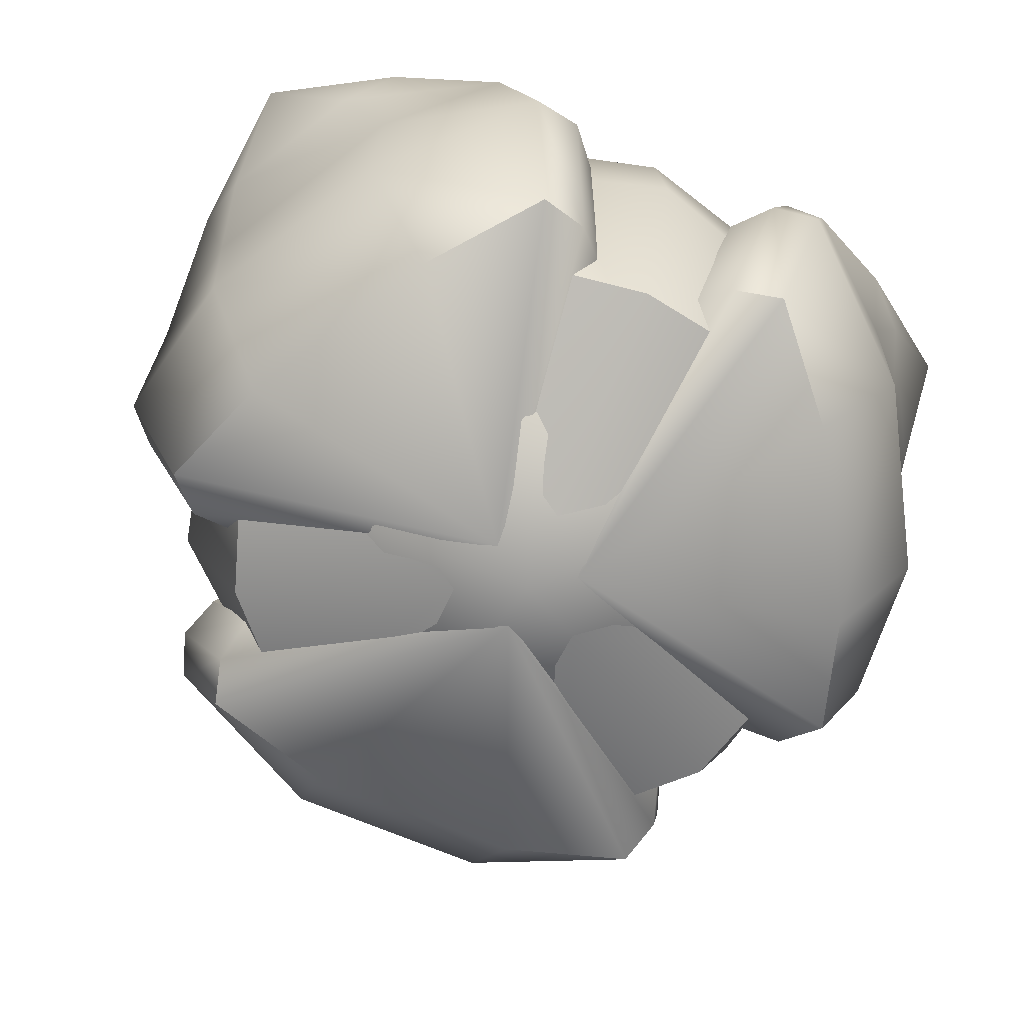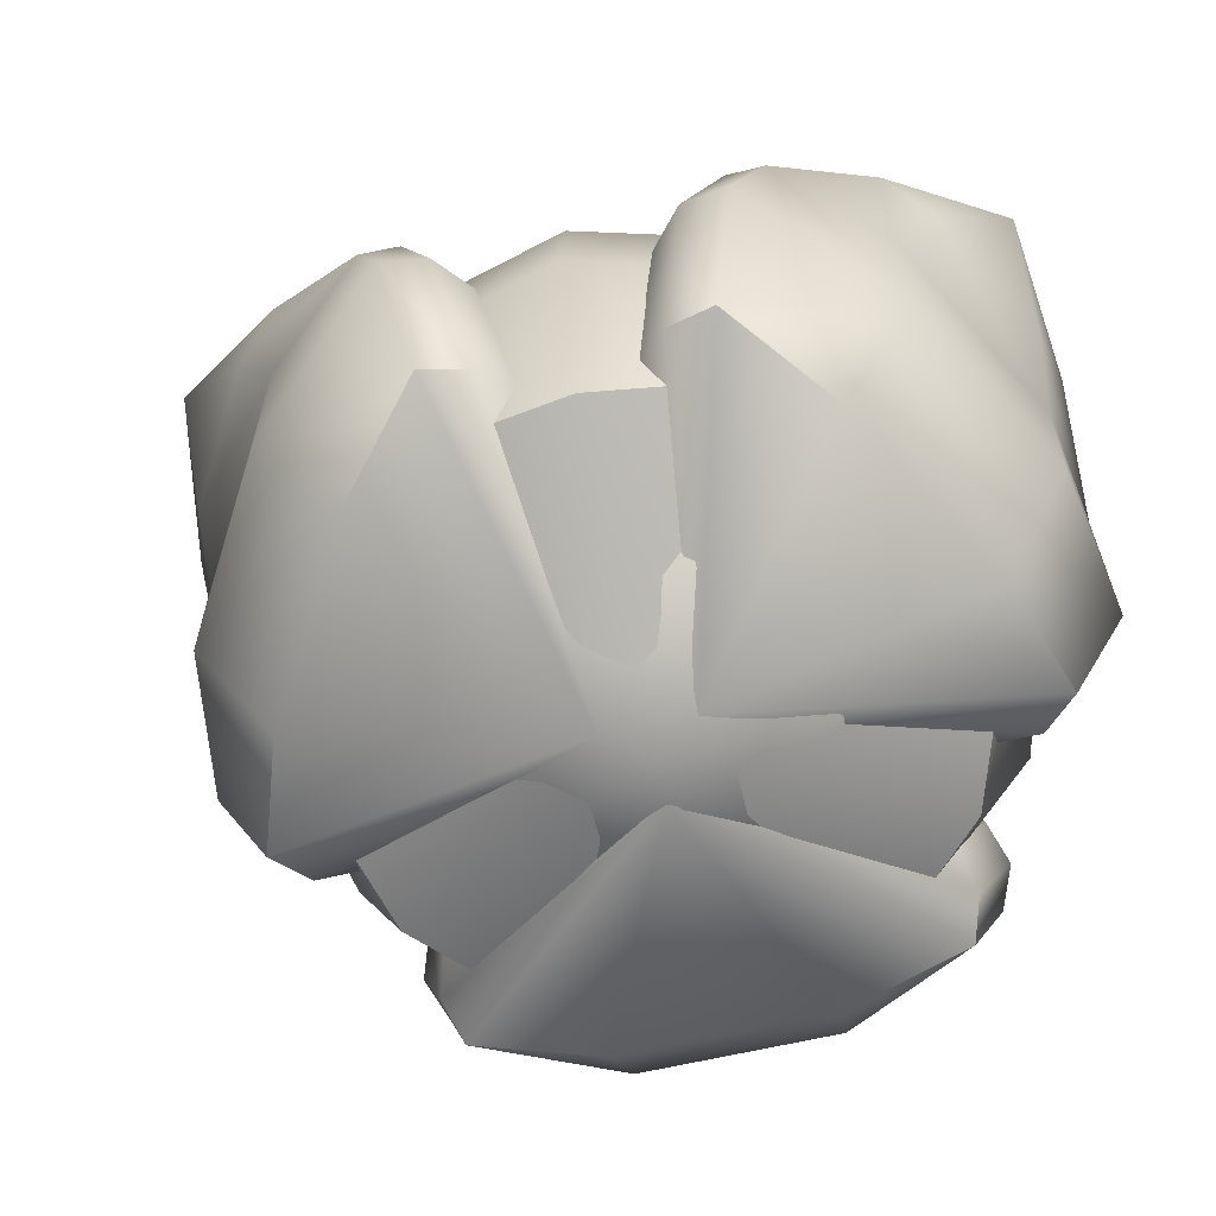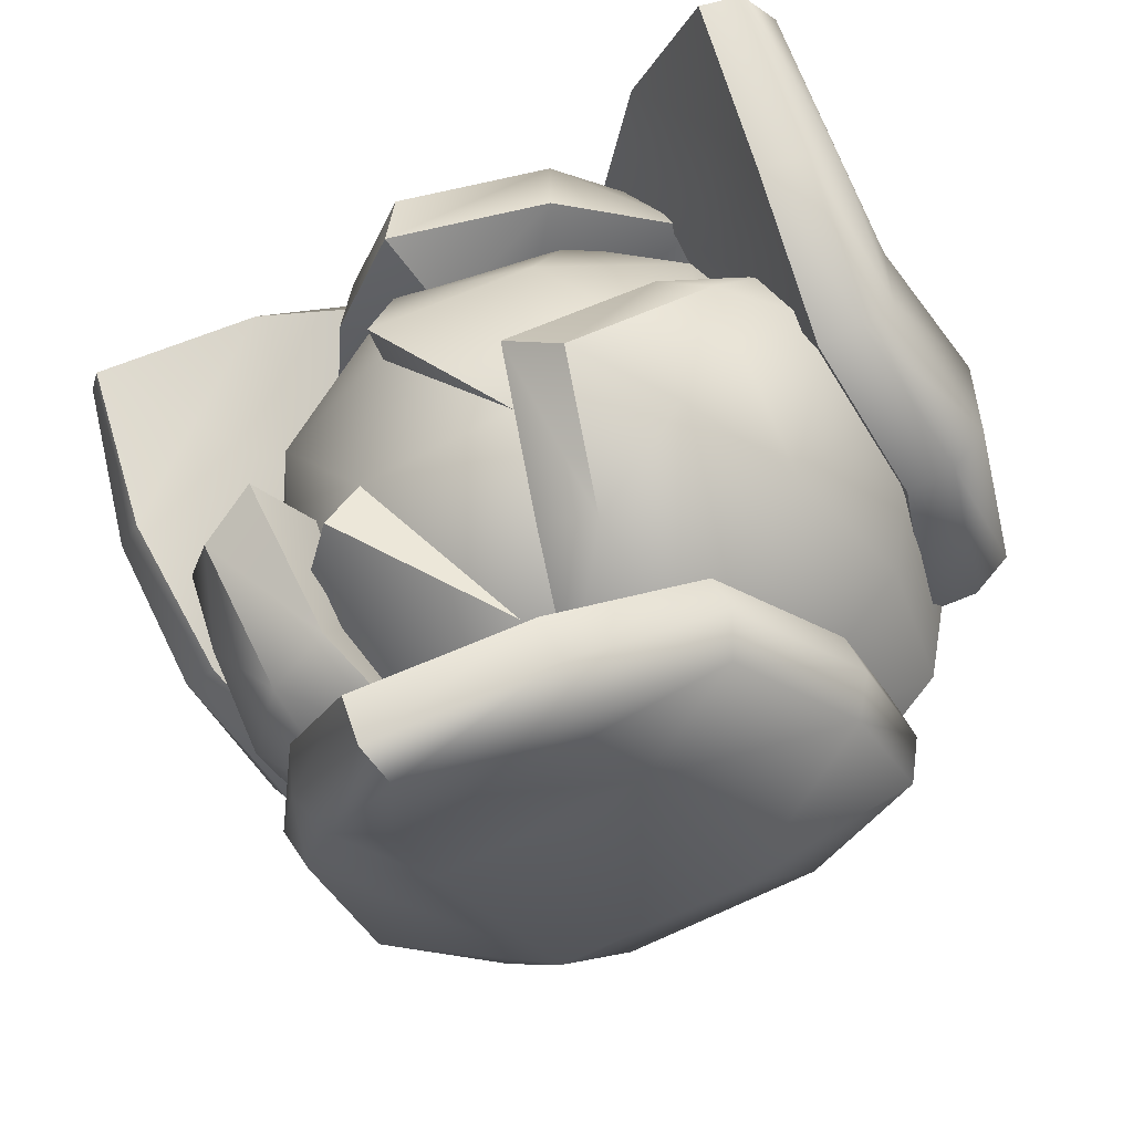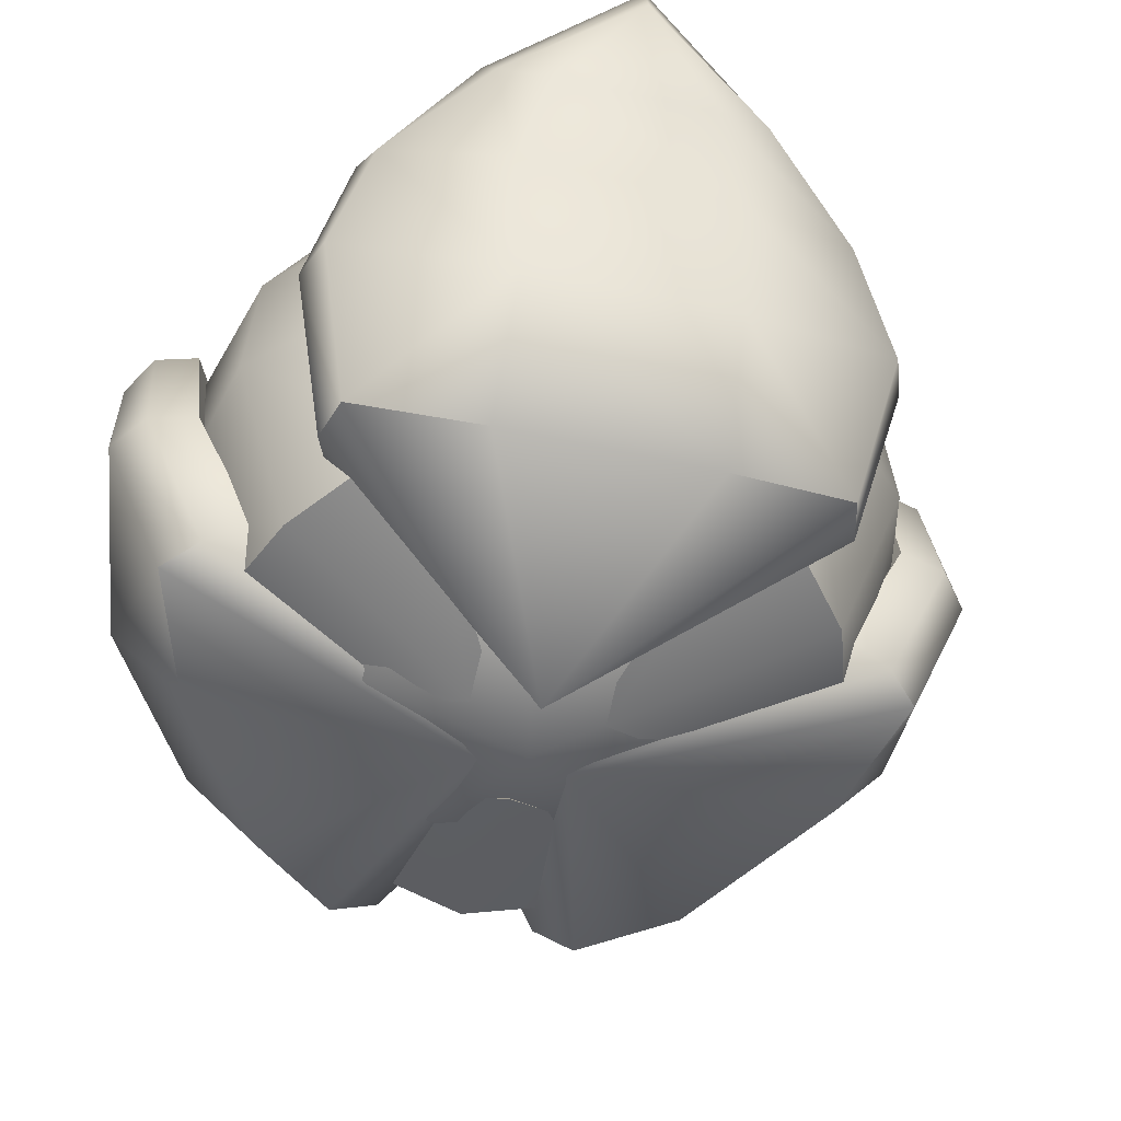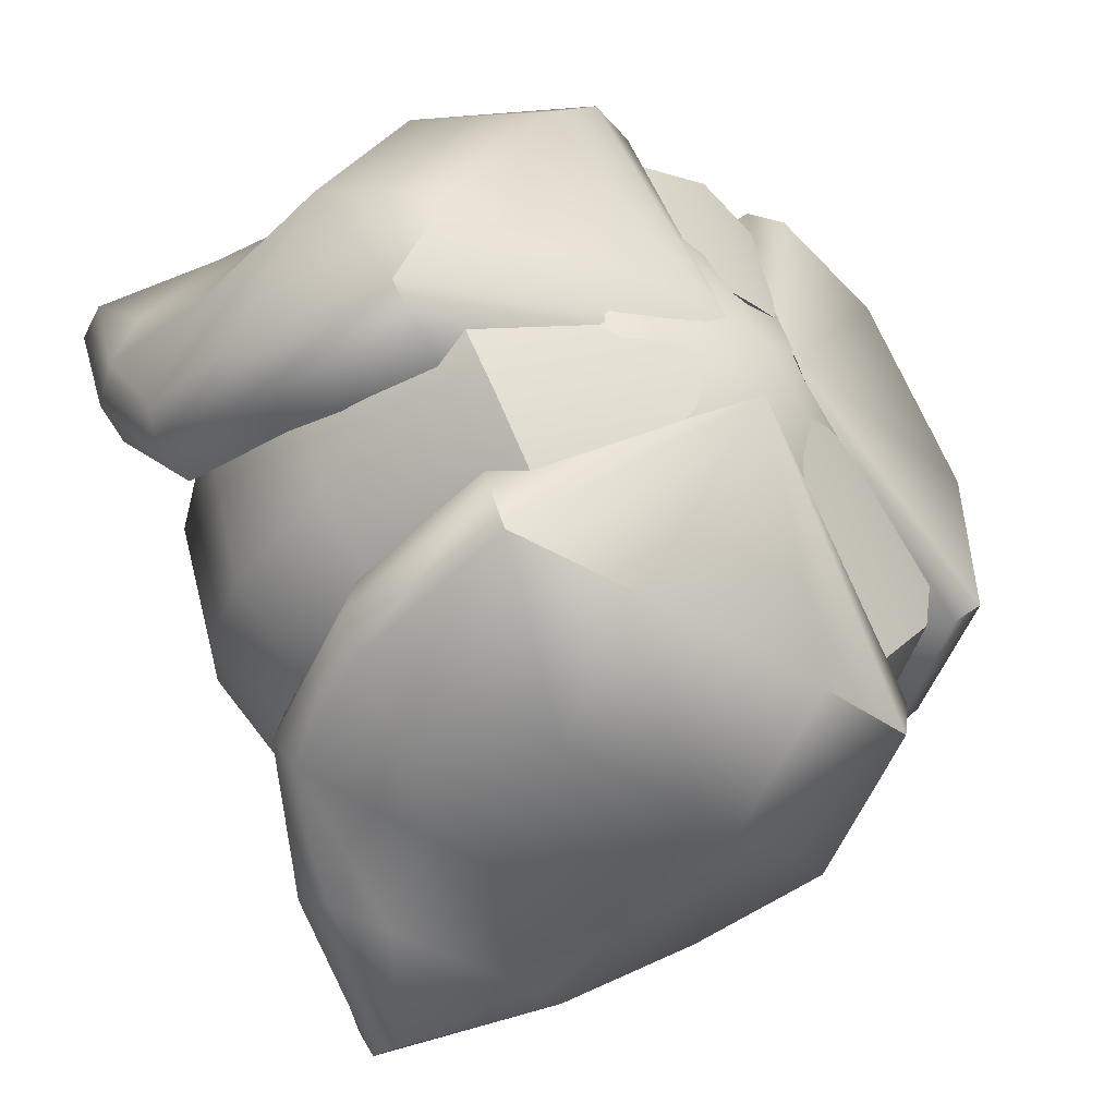
<metadata>
{"format":"obj","ext":"obj","renderer":"f3d","projection":"perspective","resolution":1024,"background":"white","views":[{"elev":-70.0,"azim":-22.9,"up":"+Y"},{"elev":-69.2,"azim":-107.5,"up":"+Y"},{"elev":-44.9,"azim":-143.7,"up":"+Z"},{"elev":-51.0,"azim":46.3,"up":"+Y"},{"elev":-40.6,"azim":-38.3,"up":"+Z"}]}
</metadata>
<code>
o food_ingredient_lettuce_Icosphere.007
v -2e-06 -0.01017 1e-06
v -0.3455 0.2046 -0.03631
v -0.07224 0.2046 -0.3398
v 0.3009 0.2046 -0.1737
v 0.2582 0.2046 0.2325
v -0.1413 0.2046 0.3174
v -0.2582 0.552 -0.2325
v 0.1413 0.552 -0.3174
v 0.3455 0.552 0.03632
v 0.07224 0.552 0.3398
v -0.3009 0.552 0.1737
v -2e-06 0.7667 1e-06
v -0.04246 0.04784 -0.1998
v -0.2031 0.04784 -0.02134
v -0.2456 0.1741 -0.2211
v -0.2862 0.1741 0.1652
v -0.08307 0.04784 0.1866
v 0.1769 0.04785 -0.1021
v 0.1344 0.1741 -0.3019
v 0.1518 0.04784 0.1367
v 0.3286 0.1741 0.03454
v 0.0687 0.1741 0.3232
v -0.38 0.3783 0.08077
v -0.2599 0.3783 0.2887
v -0.1942 0.3783 -0.3364
v -0.3549 0.3783 -0.158
v 0.2599 0.3783 -0.2887
v 0.0406 0.3783 -0.3863
v 0.3549 0.3783 0.158
v 0.38 0.3783 -0.08076
v -0.04061 0.3783 0.3863
v 0.1942 0.3783 0.3364
v -0.3286 0.5825 -0.03454
v -0.0687 0.5825 -0.3232
v 0.2862 0.5825 -0.1652
v 0.2456 0.5825 0.2211
v -0.1344 0.5825 0.3019
v -0.1518 0.7087 -0.1366
v -0.1769 0.7087 0.1021
v 0.06271 0.7229 -0.1408
v 0.2031 0.7087 0.02135
v 0.04246 0.7087 0.1998
v -0.4088 0.677 0.236
v -0.3258 0.5319 0.1881
v -0.3221 0.2993 0.186
v -0.05486 0.006095 0.03167
v -0.4823 0.6845 0.07922
v -0.4593 0.539 -0.07995
v -0.4471 0.334 -0.1403
v -0.3625 0.1542 -0.1358
v -0.3098 0.6845 0.3781
v -0.1604 0.539 0.4377
v -0.102 0.334 0.4574
v -0.06364 0.1542 0.3819
v -0.1834 0.1331 0.1059
v -0.4828 0.7945 0.2787
v -0.5326 0.5861 0.1925
v -0.5161 0.4559 0.1326
v -0.5031 0.2302 0.1403
v -0.4083 0.07911 0.07905
v -0.5523 0.6121 0.1196
v -0.5447 0.5041 -0.03064
v -0.5467 0.3167 -0.08287
v -0.4621 0.1143 -0.07829
v -0.3797 0.6121 0.4185
v -0.2458 0.5041 0.487
v -0.2016 0.3167 0.5149
v -0.1633 0.1143 0.4394
v -0.433 0.5861 0.365
v -0.3729 0.4559 0.3806
v -0.3731 0.2302 0.3655
v -0.2726 0.07911 0.3141
v -0.5357 0.7063 0.3093
v -0.3476 0.6595 0.4159
v -0.1965 0.5307 0.4799
v -0.5239 0.7622 0.3025
v -0.5076 0.3258 -0.1293
v -0.5139 0.5307 -0.06973
v -0.1419 0.3258 0.5043
v -0.4189 0.1224 -0.122
v -0.1038 0.1224 0.4238
v -0.534 0.6595 0.09313
v 0.4088 0.677 0.236
v 0.3258 0.5319 0.1881
v 0.3221 0.2993 0.186
v 0.05486 0.006095 0.03167
v 0.3098 0.6845 0.3781
v 0.1604 0.539 0.4377
v 0.102 0.334 0.4574
v 0.06364 0.1542 0.3819
v 0.4823 0.6845 0.07922
v 0.4593 0.539 -0.07995
v 0.4471 0.334 -0.1403
v 0.3625 0.1542 -0.1358
v 0.1834 0.1331 0.1059
v 0.4828 0.7945 0.2787
v 0.433 0.5861 0.365
v 0.3729 0.4559 0.3806
v 0.3731 0.2302 0.3655
v 0.2726 0.07911 0.3141
v 0.3797 0.6121 0.4185
v 0.2458 0.5041 0.487
v 0.2016 0.3167 0.5149
v 0.1633 0.1143 0.4394
v 0.5523 0.6121 0.1196
v 0.5447 0.5041 -0.03064
v 0.5467 0.3167 -0.08287
v 0.4621 0.1143 -0.07829
v 0.5326 0.5861 0.1925
v 0.5161 0.4559 0.1326
v 0.5031 0.2302 0.1403
v 0.4083 0.07911 0.07905
v 0.5357 0.7063 0.3093
v 0.534 0.6595 0.09313
v 0.5139 0.5307 -0.06973
v 0.5239 0.7622 0.3025
v 0.1419 0.3258 0.5043
v 0.1965 0.5307 0.4799
v 0.5076 0.3258 -0.1293
v 0.1038 0.1224 0.4238
v 0.4189 0.1224 -0.122
v 0.3476 0.6595 0.4159
v -0 0.677 -0.472
v -0 0.5319 -0.3762
v -0 0.2993 -0.372
v -0 0.006095 -0.06334
v 0.1726 0.6845 -0.4573
v 0.2989 0.539 -0.3578
v 0.3451 0.334 -0.3171
v 0.2989 0.1542 -0.246
v -0.1726 0.6845 -0.4573
v -0.2989 0.539 -0.3578
v -0.3451 0.334 -0.3171
v -0.2989 0.1542 -0.246
v -0 0.1331 -0.2118
v -0 0.7945 -0.5575
v 0.09962 0.5861 -0.5575
v 0.1432 0.4559 -0.5132
v 0.13 0.2302 -0.5059
v 0.1357 0.07911 -0.3931
v 0.1726 0.6121 -0.5381
v 0.2989 0.5041 -0.4564
v 0.3451 0.3167 -0.432
v 0.2989 0.1143 -0.3611
v -0.1726 0.6121 -0.5381
v -0.2989 0.5041 -0.4564
v -0.3451 0.3167 -0.432
v -0.2989 0.1143 -0.3611
v -0.09962 0.5861 -0.5575
v -0.1432 0.4559 -0.5132
v -0.13 0.2302 -0.5059
v -0.1357 0.07911 -0.3931
v -0 0.7063 -0.6185
v -0.1863 0.6595 -0.509
v -0.3173 0.5307 -0.4102
v -0 0.7622 -0.605
v 0.3658 0.3258 -0.375
v 0.3173 0.5307 -0.4102
v -0.3658 0.3258 -0.375
v 0.3151 0.1224 -0.3018
v -0.3151 0.1224 -0.3018
v 0.1863 0.6595 -0.509
v 0.1657 0.6572 -0.09565
v 0.1868 0.5081 -0.1079
v 0.2078 0.297 -0.12
v 0.08193 0.01443 -0.0473
v 0.324 0.6665 0.009959
v 0.3917 0.5203 0.1152
v 0.4032 0.3234 0.1613
v 0.3451 0.1251 0.1074
v 0.1534 0.6665 -0.2856
v 0.09609 0.5203 -0.3968
v 0.06194 0.3234 -0.4298
v 0.07951 0.1251 -0.3526
v 0.1535 0.1187 -0.08863
v 0.1869 0.78 -0.1079
v 0.3439 0.653 -0.1985
v 0.3994 0.5066 -0.2306
v 0.4113 0.3156 -0.2374
v 0.4577 0.5143 -0.008134
v 0.472 0.3257 0.02326
v 0.3989 0.126 -0.000127
v 0.3957 0.6573 -0.04097
v 0.2333 0.6573 -0.3222
v 0.2359 0.5143 -0.3923
v 0.2158 0.3257 -0.4204
v 0.1996 0.126 -0.3454
v 0.3321 0.09252 -0.1918
v 0.2652 0.7653 -0.1531
v -0.1657 0.6572 -0.09565
v -0.1868 0.5081 -0.1079
v -0.2078 0.297 -0.12
v -0.08193 0.01443 -0.0473
v -0.1534 0.6665 -0.2856
v -0.09609 0.5203 -0.3968
v -0.06194 0.3234 -0.4298
v -0.07951 0.1251 -0.3526
v -0.324 0.6665 0.00996
v -0.3917 0.5203 0.1152
v -0.4032 0.3234 0.1613
v -0.3451 0.1251 0.1074
v -0.1535 0.1187 -0.08863
v -0.1869 0.78 -0.1079
v -0.3439 0.653 -0.1985
v -0.3994 0.5066 -0.2306
v -0.4113 0.3156 -0.2374
v -0.2359 0.5143 -0.3923
v -0.2158 0.3257 -0.4204
v -0.1996 0.126 -0.3454
v -0.2333 0.6573 -0.3222
v -0.3957 0.6573 -0.04097
v -0.4577 0.5143 -0.008133
v -0.472 0.3257 0.02326
v -0.3989 0.126 -0.000126
v -0.3321 0.09252 -0.1918
v -0.2652 0.7653 -0.1531
v 0 0.6572 0.1913
v 0 0.5081 0.2157
v 0 0.297 0.24
v -0 0.01443 0.09461
v -0.1706 0.6665 0.2756
v -0.2956 0.5203 0.2816
v -0.3413 0.3234 0.2686
v -0.2656 0.1251 0.2452
v 0.1706 0.6665 0.2756
v 0.2956 0.5203 0.2816
v 0.3413 0.3234 0.2686
v 0.2656 0.1251 0.2452
v 0 0.1187 0.1773
v -1e-06 0.78 0.2158
v 0 0.653 0.3971
v 0 0.5066 0.4612
v 0 0.3156 0.4749
v -0.2218 0.5143 0.4005
v -0.2561 0.3257 0.3971
v -0.1993 0.126 0.3455
v -0.1624 0.6573 0.3632
v 0.1624 0.6573 0.3632
v 0.2218 0.5143 0.4005
v 0.2561 0.3257 0.3971
v 0.1993 0.126 0.3455
v 0 0.09252 0.3835
v 0 0.7653 0.3062
v -0.01073 0.8103 0.006195
v 0.09166 0.747 -0.2059
f 1 14 13
f 2 14 16
f 1 13 18
f 1 18 20
f 1 20 17
f 2 16 23
f 3 15 25
f 4 19 27
f 5 21 29
f 6 22 31
f 2 23 26
f 3 25 28
f 4 27 30
f 5 29 32
f 6 31 24
f 7 33 38
f 34 40 245
f 9 35 41
f 10 36 42
f 11 37 39
f 42 12 244
f 39 37 42
f 37 10 42
f 42 41 12
f 42 36 41
f 36 9 41
f 41 40 12
f 41 35 40
f 40 38 12
f 40 34 38
f 34 7 38
f 38 33 39
f 33 11 39
f 24 37 11
f 24 31 37
f 31 10 37
f 32 36 10
f 32 29 36
f 29 9 36
f 30 35 9
f 30 27 35
f 27 8 35
f 28 34 8
f 28 25 34
f 25 7 34
f 26 33 7
f 26 23 33
f 23 11 33
f 31 32 10
f 31 22 32
f 22 5 32
f 29 30 9
f 29 21 30
f 21 4 30
f 27 28 8
f 27 19 28
f 19 3 28
f 25 26 7
f 25 15 26
f 15 2 26
f 23 24 11
f 23 16 24
f 16 6 24
f 17 22 6
f 17 20 22
f 20 5 22
f 20 21 5
f 20 18 21
f 18 4 21
f 18 19 4
f 18 13 19
f 13 3 19
f 16 17 6
f 16 14 17
f 14 1 17
f 13 15 3
f 13 14 15
f 14 2 15
f 47 56 43
f 50 49 45 55
f 52 44 43 51
f 45 49 48 44
f 54 55 45 53
f 46 55 54
f 53 45 44 52
f 46 50 55
f 43 56 51
f 57 69 73
f 72 71 59 60
f 46 72 60
f 71 70 58 59
f 63 64 59
f 58 57 61 62
f 46 60 64
f 59 58 62 63
f 67 66 70 71
f 68 67 71
f 66 65 69 70
f 46 68 72
f 61 57 73
f 69 65 73
f 75 74 65 66
f 74 76 73 65
f 78 77 63 62
f 79 75 66 67
f 77 80 64 63
f 46 81 68
f 81 79 67 68
f 76 82 61 73
f 80 46 64
f 82 78 62 61
f 47 48 78 82
f 50 46 80
f 56 47 82 76
f 54 53 79 81
f 46 54 81
f 49 50 80 77
f 53 52 75 79
f 48 49 77 78
f 51 56 76 74
f 52 51 74 75
f 44 48 47 43
f 72 68 71
f 64 60 59
f 70 69 57 58
f 87 96 83
f 90 89 85 95
f 92 84 83 91
f 85 89 88 84
f 94 95 85 93
f 86 95 94
f 93 85 84 92
f 86 90 95
f 83 96 91
f 97 109 113
f 112 111 99 100
f 86 112 100
f 111 110 98 99
f 103 104 99
f 98 97 101 102
f 86 100 104
f 99 98 102 103
f 107 106 110 111
f 108 107 111
f 106 105 109 110
f 86 108 112
f 101 97 113
f 109 105 113
f 115 114 105 106
f 114 116 113 105
f 118 117 103 102
f 119 115 106 107
f 117 120 104 103
f 86 121 108
f 121 119 107 108
f 116 122 101 113
f 120 86 104
f 122 118 102 101
f 87 88 118 122
f 90 86 120
f 96 87 122 116
f 94 93 119 121
f 86 94 121
f 89 90 120 117
f 93 92 115 119
f 88 89 117 118
f 91 96 116 114
f 92 91 114 115
f 84 88 87 83
f 112 108 111
f 104 100 99
f 110 109 97 98
f 127 136 123
f 130 129 125 135
f 132 124 123 131
f 125 129 128 124
f 134 135 125 133
f 126 135 134
f 133 125 124 132
f 126 130 135
f 123 136 131
f 137 149 153
f 152 151 139 140
f 126 152 140
f 151 150 138 139
f 143 144 139
f 138 137 141 142
f 126 140 144
f 139 138 142 143
f 147 146 150 151
f 148 147 151
f 146 145 149 150
f 126 148 152
f 141 137 153
f 149 145 153
f 155 154 145 146
f 154 156 153 145
f 158 157 143 142
f 159 155 146 147
f 157 160 144 143
f 126 161 148
f 161 159 147 148
f 156 162 141 153
f 160 126 144
f 162 158 142 141
f 127 128 158 162
f 130 126 160
f 136 127 162 156
f 134 133 159 161
f 126 134 161
f 129 130 160 157
f 133 132 155 159
f 128 129 157 158
f 131 136 156 154
f 132 131 154 155
f 124 128 127 123
f 152 148 151
f 144 140 139
f 150 149 137 138
f 167 176 163
f 170 169 165 175
f 164 163 171
f 165 169 168 164
f 174 175 165 173
f 166 175 174
f 173 165 164 172
f 166 170 175
f 163 176 171
f 166 188 182
f 179 178 180 181
f 188 179 181 182
f 183 177 189
f 238 231 232 239
f 187 186 179 188
f 166 187 188
f 186 185 178 179
f 177 184 189
f 204 210 207 205
f 195 207 210
f 172 171 184
f 171 176 189 184
f 168 169 181 180
f 173 172 185 186
f 169 170 182 181
f 166 174 187
f 174 173 186 187
f 176 167 183 189
f 170 166 182
f 164 168 167
f 194 203 190
f 197 196 192 202
f 191 190 198
f 192 196 195 191
f 201 202 192 200
f 193 202 201
f 200 192 191 199
f 193 197 202
f 190 203 198
f 193 215 209
f 206 205 207 208
f 215 206 208 209
f 210 204 216
f 185 172 184
f 194 195 210
f 167 168 183
f 214 213 206 215
f 193 214 215
f 213 212 205 206
f 204 211 216
f 231 237 234 232
f 222 234 237
f 199 198 211
f 198 203 216 211
f 195 196 208 207
f 200 199 212 213
f 196 197 209 208
f 193 201 214
f 201 200 213 214
f 203 194 210 216
f 197 193 209
f 191 195 194
f 221 230 217
f 224 223 219 229
f 218 217 225
f 219 223 222 218
f 228 229 219 227
f 220 229 228
f 227 219 218 226
f 220 224 229
f 217 230 225
f 220 242 236
f 233 232 234 235
f 242 233 235 236
f 237 231 243
f 211 204 205 212
f 241 240 233 242
f 220 241 242
f 240 239 232 233
f 231 238 243
f 184 177 178 185
f 226 225 238
f 225 230 243 238
f 222 223 235 234
f 227 226 239 240
f 223 224 236 235
f 220 228 241
f 228 227 240 241
f 230 221 237 243
f 224 220 236
f 218 222 221
f 39 42 244
f 38 39 244
f 12 38 244
f 8 34 245
f 35 8 245
f 40 35 245
f 168 180 183
f 226 218 225
f 217 218 221
f 199 191 198
f 190 191 194
f 172 164 171
f 163 164 167
f 239 226 238
f 221 222 237
f 212 199 211
f 177 183 180 178

</code>
